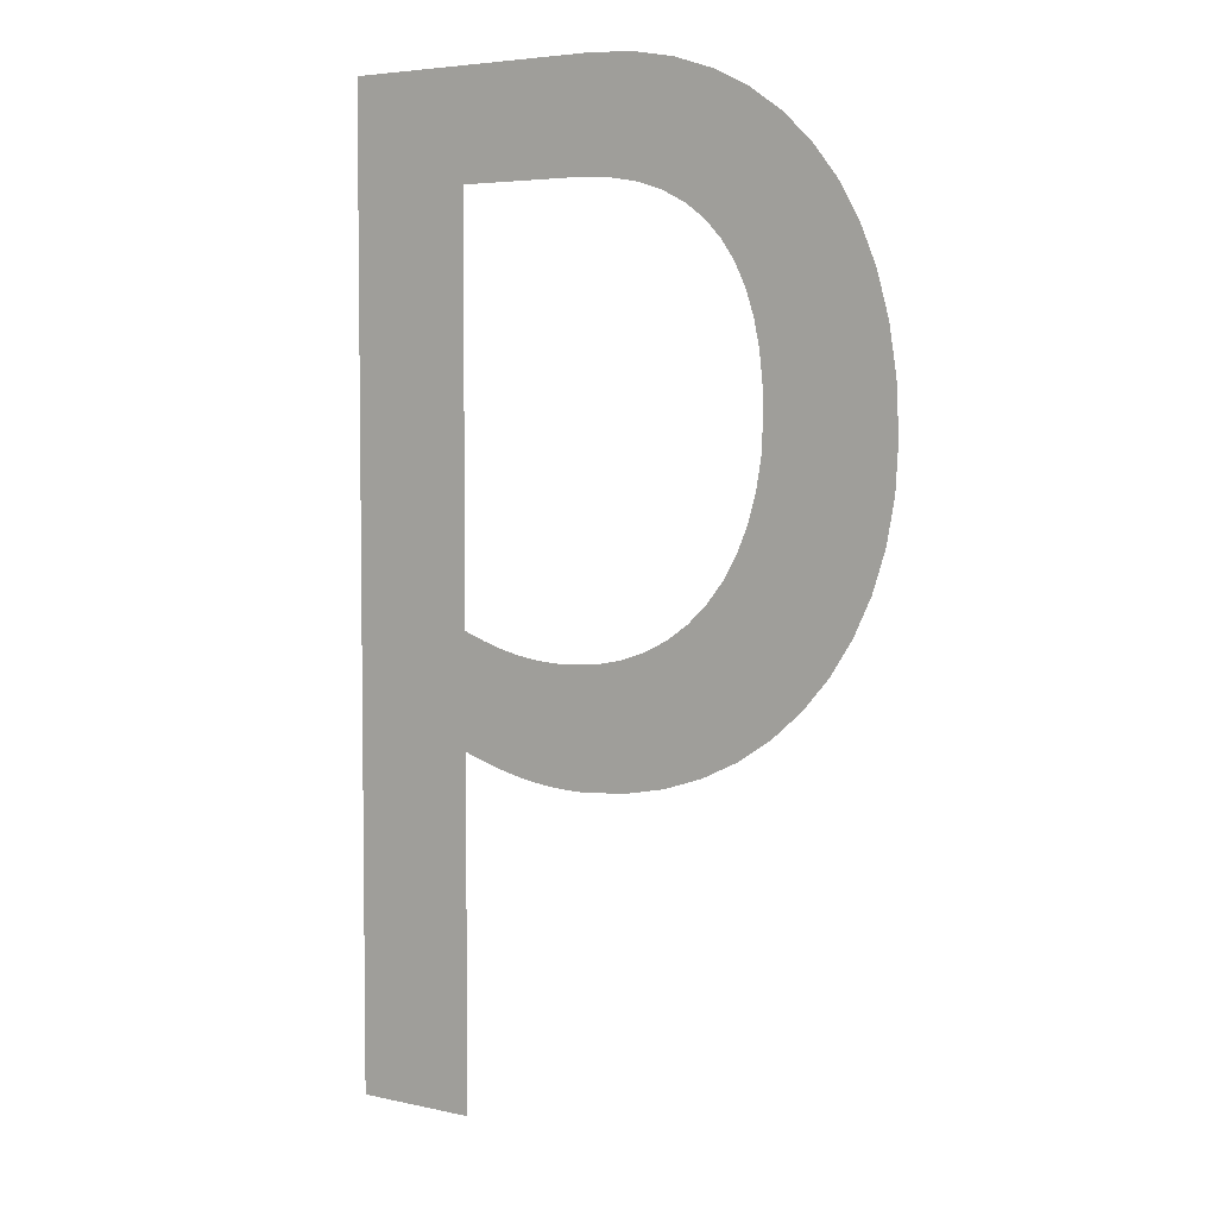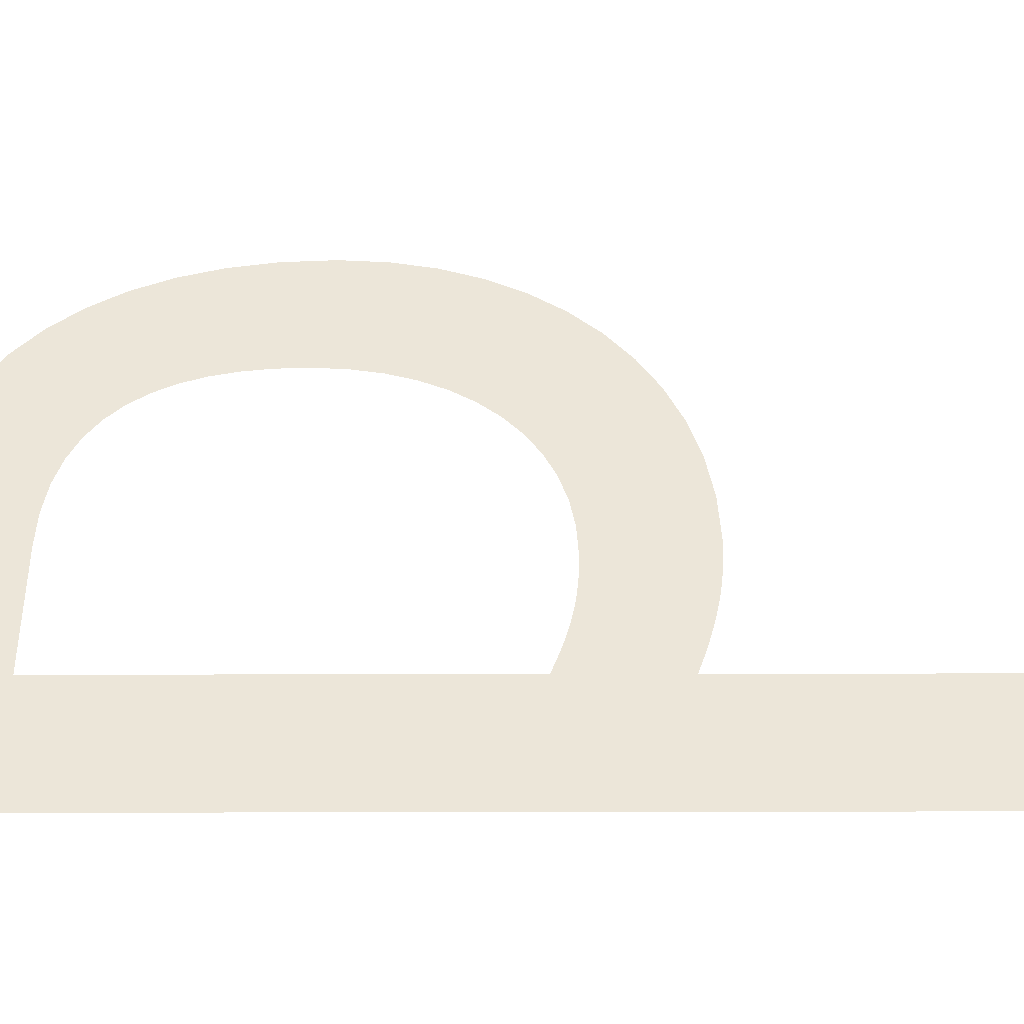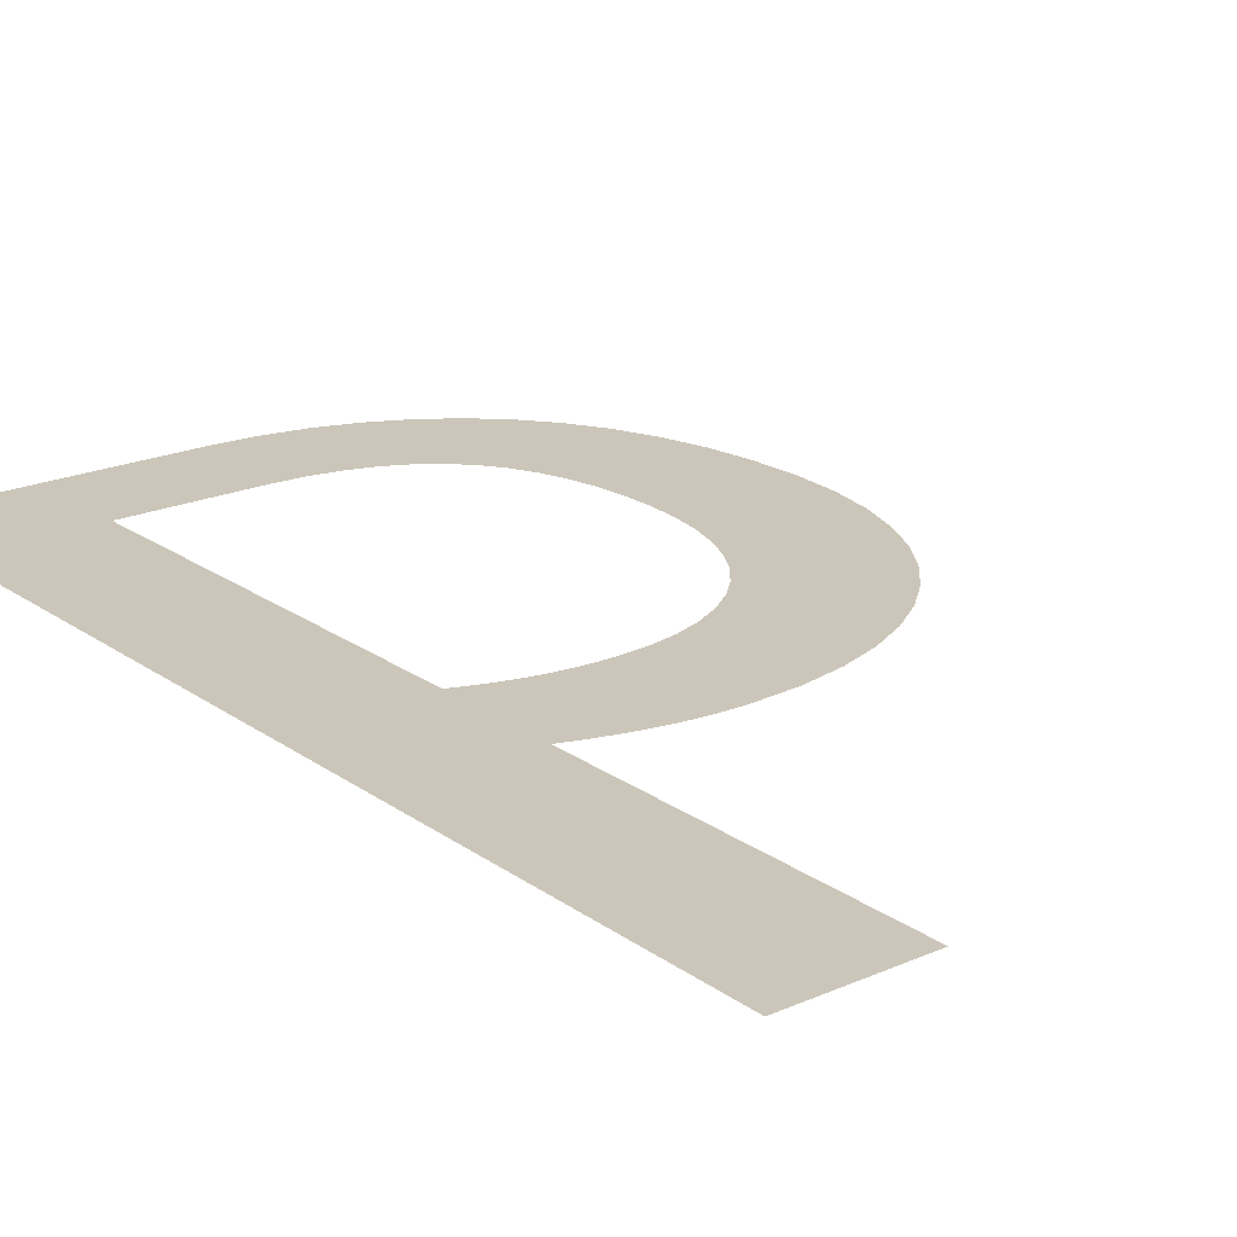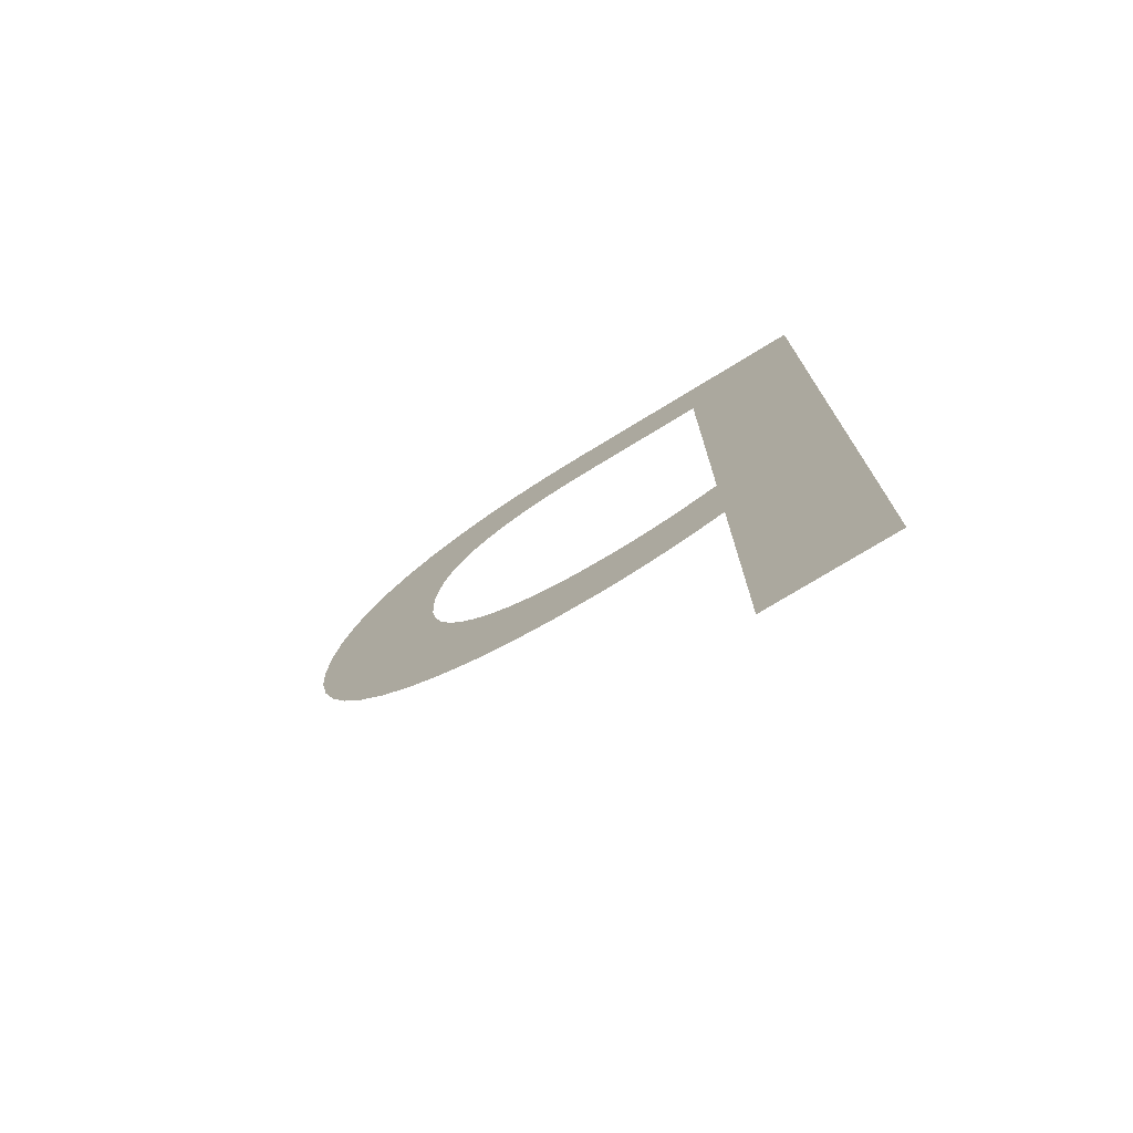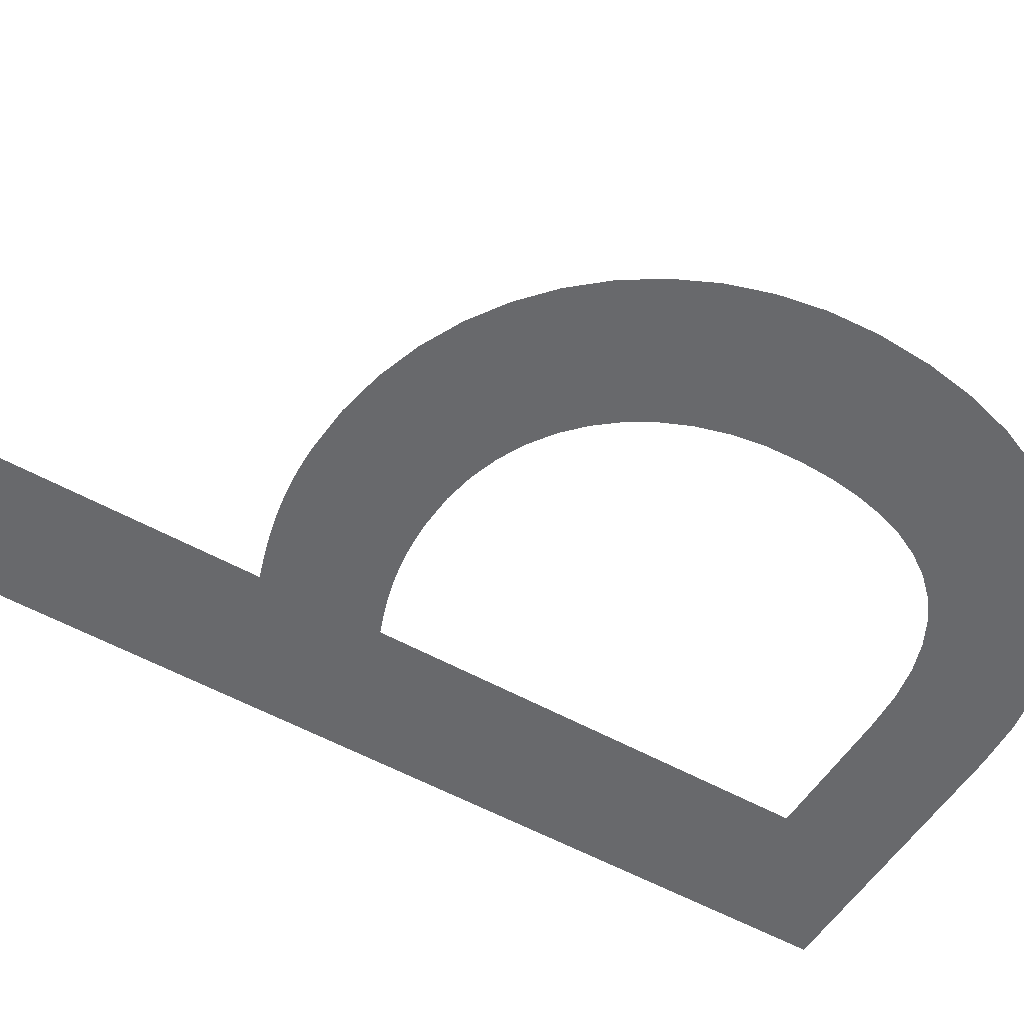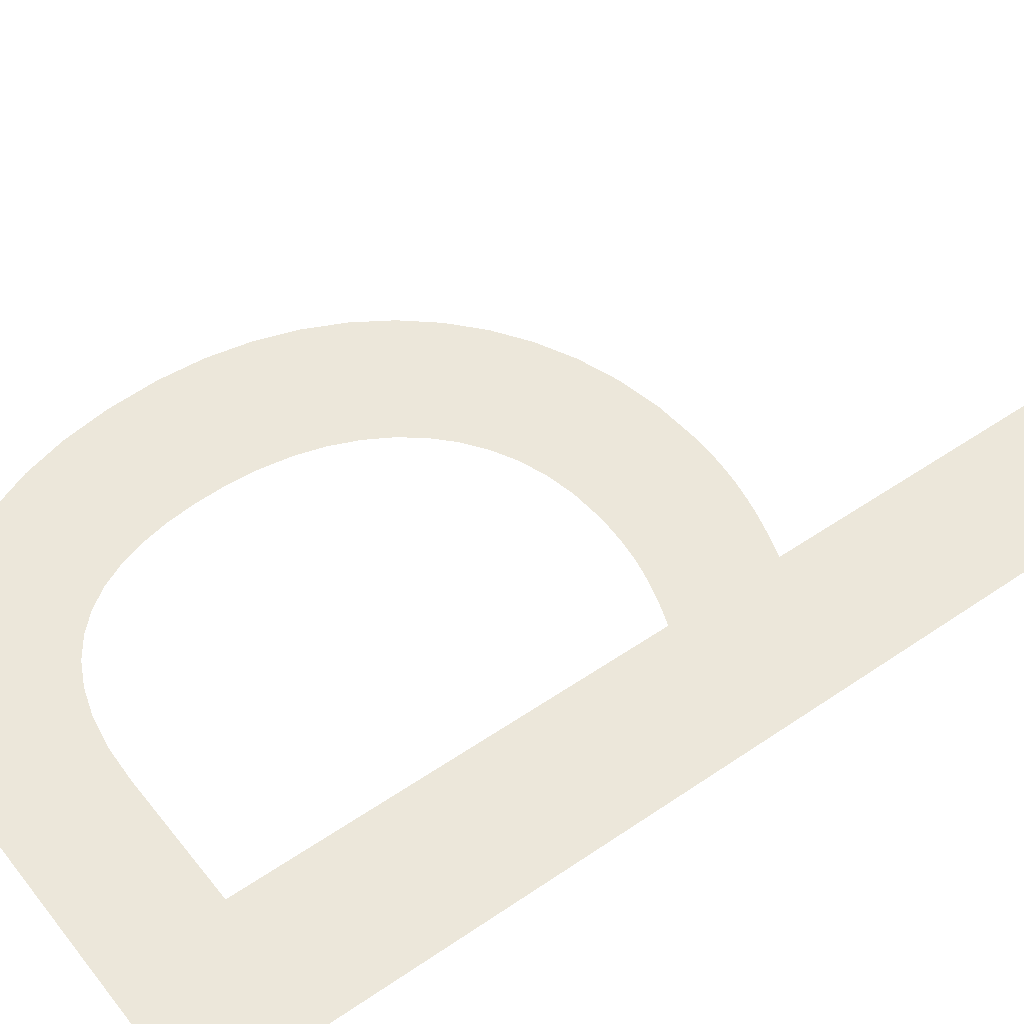
<metadata>
{"format":"obj","ext":"obj","renderer":"f3d","projection":"perspective","resolution":1024,"background":"white","views":[{"elev":4.7,"azim":-144.2,"up":"+Z"},{"elev":49.0,"azim":89.9,"up":"+Y"},{"elev":20.9,"azim":141.7,"up":"+Y"},{"elev":-76.0,"azim":31.3,"up":"+Z"},{"elev":-52.8,"azim":-121.2,"up":"+Y"},{"elev":50.8,"azim":53.1,"up":"+Y"}]}
</metadata>
<code>
o d_Mesh.080
v 0.451 0 -0.682
v 0.362 0 -0.682
v 0.362 0 -0.44
v 0.3532 0 -0.4431
v 0.3446 0 -0.4458
v 0.3363 0 -0.4483
v 0.3283 0 -0.4504
v 0.3204 0 -0.4523
v 0.3127 0 -0.4539
v 0.3052 0 -0.4552
v 0.2977 0 -0.4562
v 0.2903 0 -0.457
v 0.2829 0 -0.4576
v 0.2755 0 -0.4579
v 0.268 0 -0.458
v 0.2361 0 -0.4561
v 0.2059 0 -0.4505
v 0.1777 0 -0.4414
v 0.1517 0 -0.4291
v 0.128 0 -0.4136
v 0.1069 0 -0.3952
v 0.08846 0 -0.3742
v 0.07296 0 -0.3506
v 0.06058 0 -0.3247
v 0.05149 0 -0.2967
v 0.04591 0 -0.2667
v 0.044 0 -0.235
v 0.04573 0 -0.2001
v 0.05084 0 -0.1676
v 0.05922 0 -0.1375
v 0.07074 0 -0.1101
v 0.08529 0 -0.08535
v 0.1027 0 -0.0635
v 0.123 0 -0.04465
v 0.1459 0 -0.02893
v 0.1714 0 -0.01647
v 0.1993 0 -0.007407
v 0.2296 0 -0.001874
v 0.262 0 0
v 0.451 0 0
v 0.362 0 -0.075
v 0.272 0 -0.075
v 0.2477 0 -0.07629
v 0.2261 0 -0.08006
v 0.2071 0 -0.08616
v 0.1907 0 -0.09444
v 0.1767 0 -0.1048
v 0.1649 0 -0.117
v 0.1552 0 -0.131
v 0.1476 0 -0.1466
v 0.1419 0 -0.1636
v 0.138 0 -0.1819
v 0.1357 0 -0.2015
v 0.135 0 -0.222
v 0.1362 0 -0.2448
v 0.1397 0 -0.2662
v 0.1454 0 -0.286
v 0.1532 0 -0.3042
v 0.163 0 -0.3207
v 0.1747 0 -0.3352
v 0.1883 0 -0.3479
v 0.2034 0 -0.3584
v 0.2202 0 -0.3668
v 0.2385 0 -0.373
v 0.2581 0 -0.3767
v 0.279 0 -0.378
v 0.2864 0 -0.3779
v 0.2935 0 -0.3776
v 0.3004 0 -0.377
v 0.3072 0 -0.3763
v 0.3139 0 -0.3753
v 0.3205 0 -0.374
v 0.3271 0 -0.3725
v 0.3338 0 -0.3707
v 0.3406 0 -0.3687
v 0.3475 0 -0.3664
v 0.3546 0 -0.3639
v 0.362 0 -0.361
f 3 1 2
f 3 40 1
f 16 14 15
f 16 13 14
f 16 12 13
f 16 11 12
f 16 10 11
f 17 10 16
f 17 9 10
f 17 8 9
f 17 7 8
f 18 7 17
f 18 6 7
f 18 5 6
f 18 4 5
f 18 3 4
f 19 3 18
f 19 75 3
f 75 76 3
f 76 77 3
f 77 78 3
f 78 40 3
f 20 72 19
f 72 73 19
f 73 74 19
f 74 75 19
f 21 69 20
f 69 70 20
f 70 71 20
f 71 72 20
f 22 66 21
f 66 67 21
f 67 68 21
f 68 69 21
f 22 65 66
f 22 64 65
f 23 64 22
f 23 63 64
f 23 62 63
f 41 40 78
f 23 61 62
f 24 61 23
f 24 60 61
f 24 59 60
f 25 59 24
f 25 58 59
f 25 57 58
f 26 57 25
f 26 56 57
f 27 56 26
f 27 55 56
f 27 54 55
f 28 54 27
f 28 53 54
f 28 52 53
f 29 52 28
f 29 51 52
f 30 51 29
f 30 50 51
f 30 49 50
f 31 49 30
f 31 48 49
f 31 47 48
f 32 47 31
f 32 46 47
f 32 45 46
f 32 44 45
f 33 44 32
f 33 43 44
f 33 42 43
f 33 41 42
f 33 40 41
f 34 40 33
f 35 40 34
f 36 40 35
f 37 40 36
f 38 40 37
f 39 40 38

</code>
